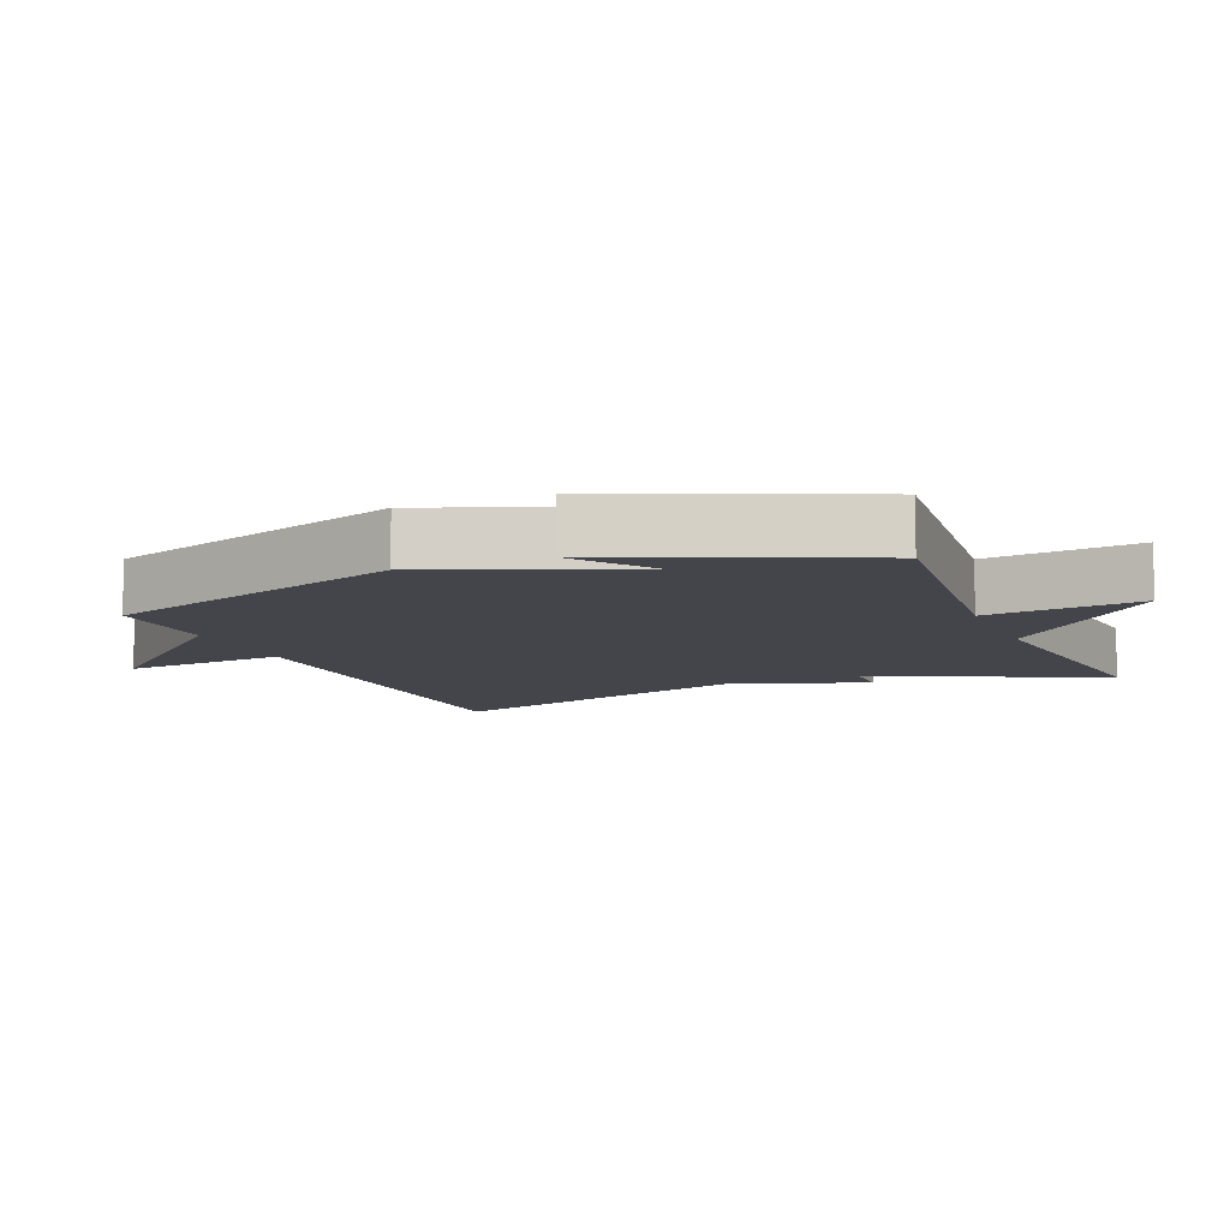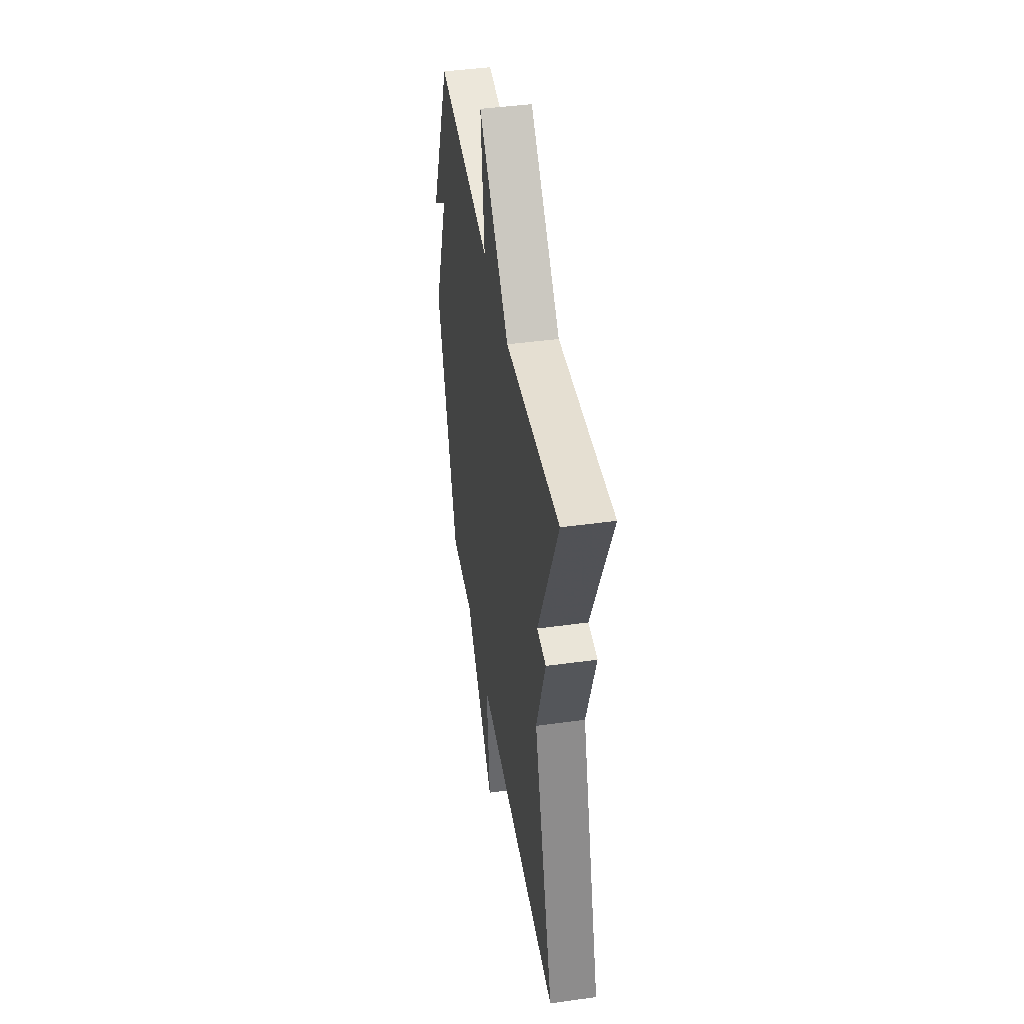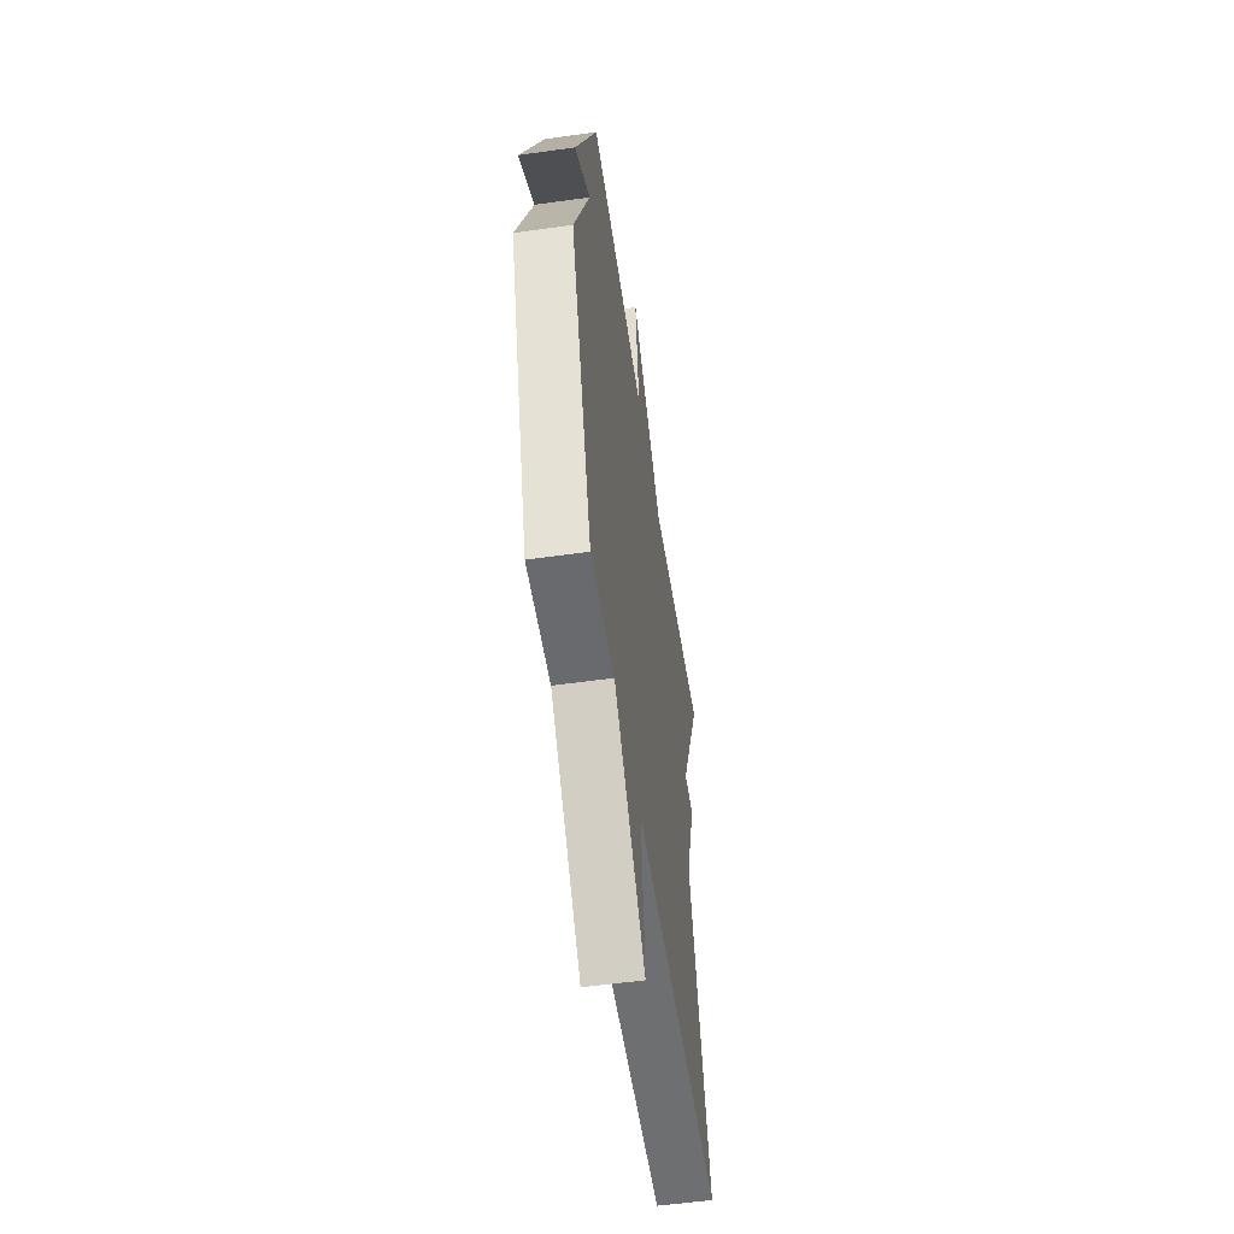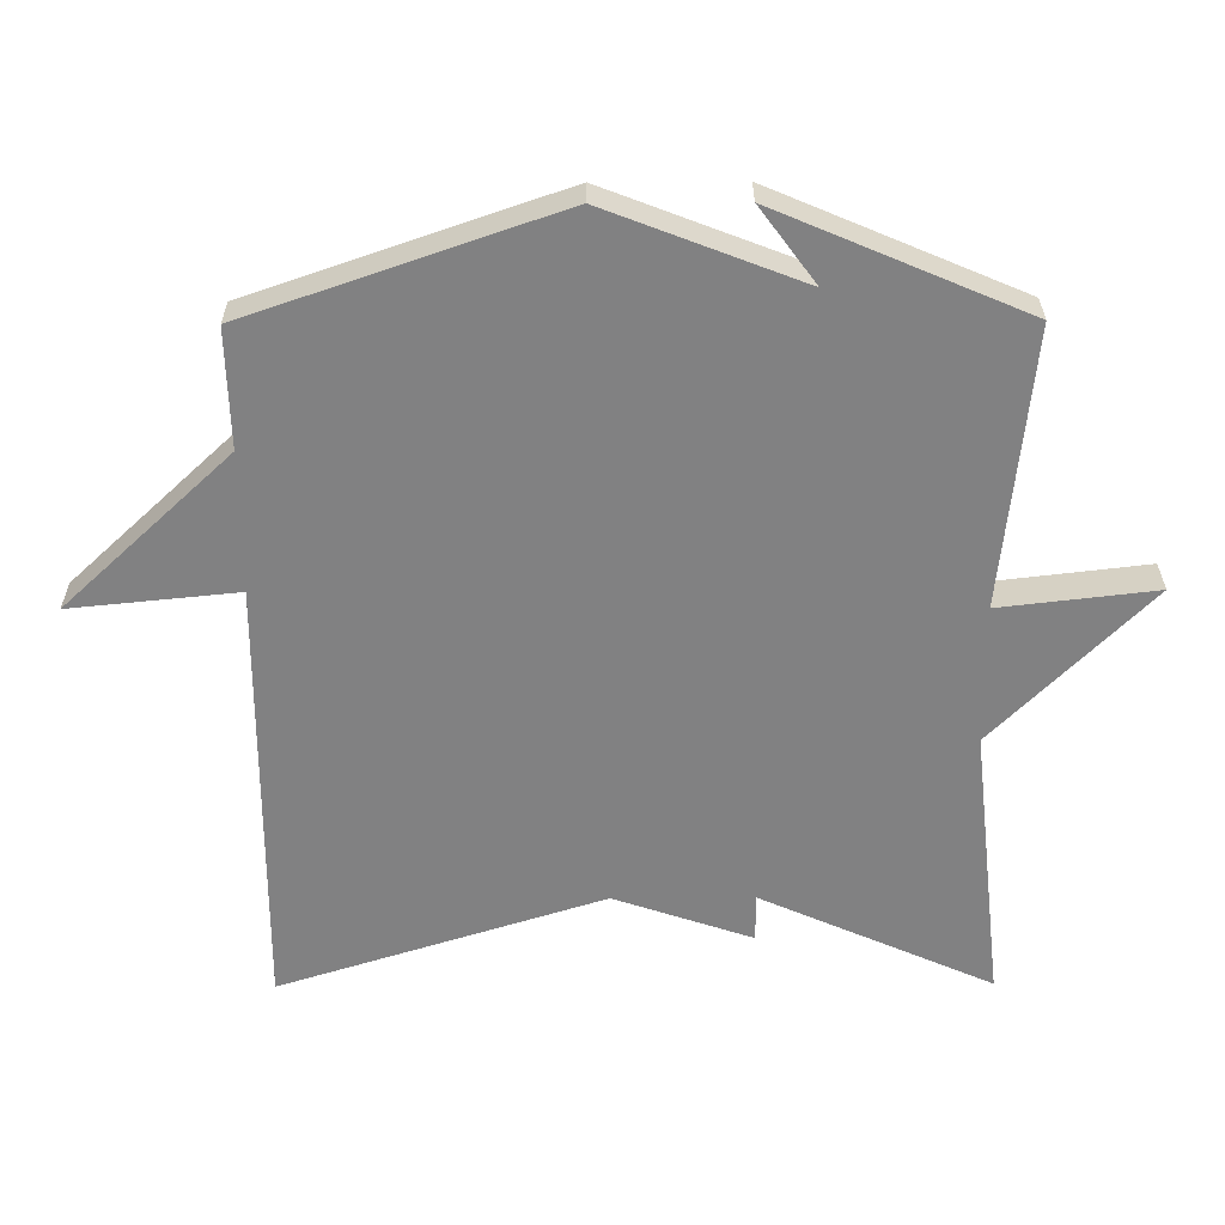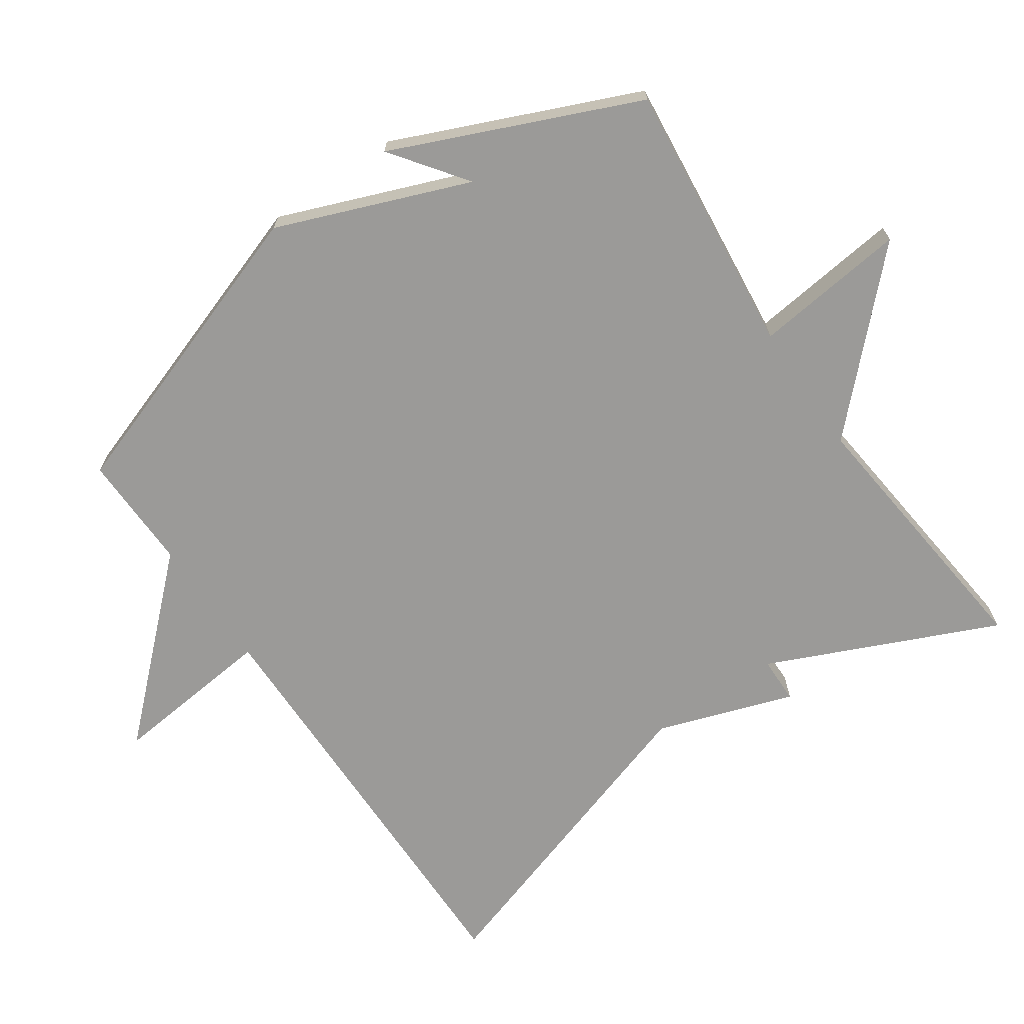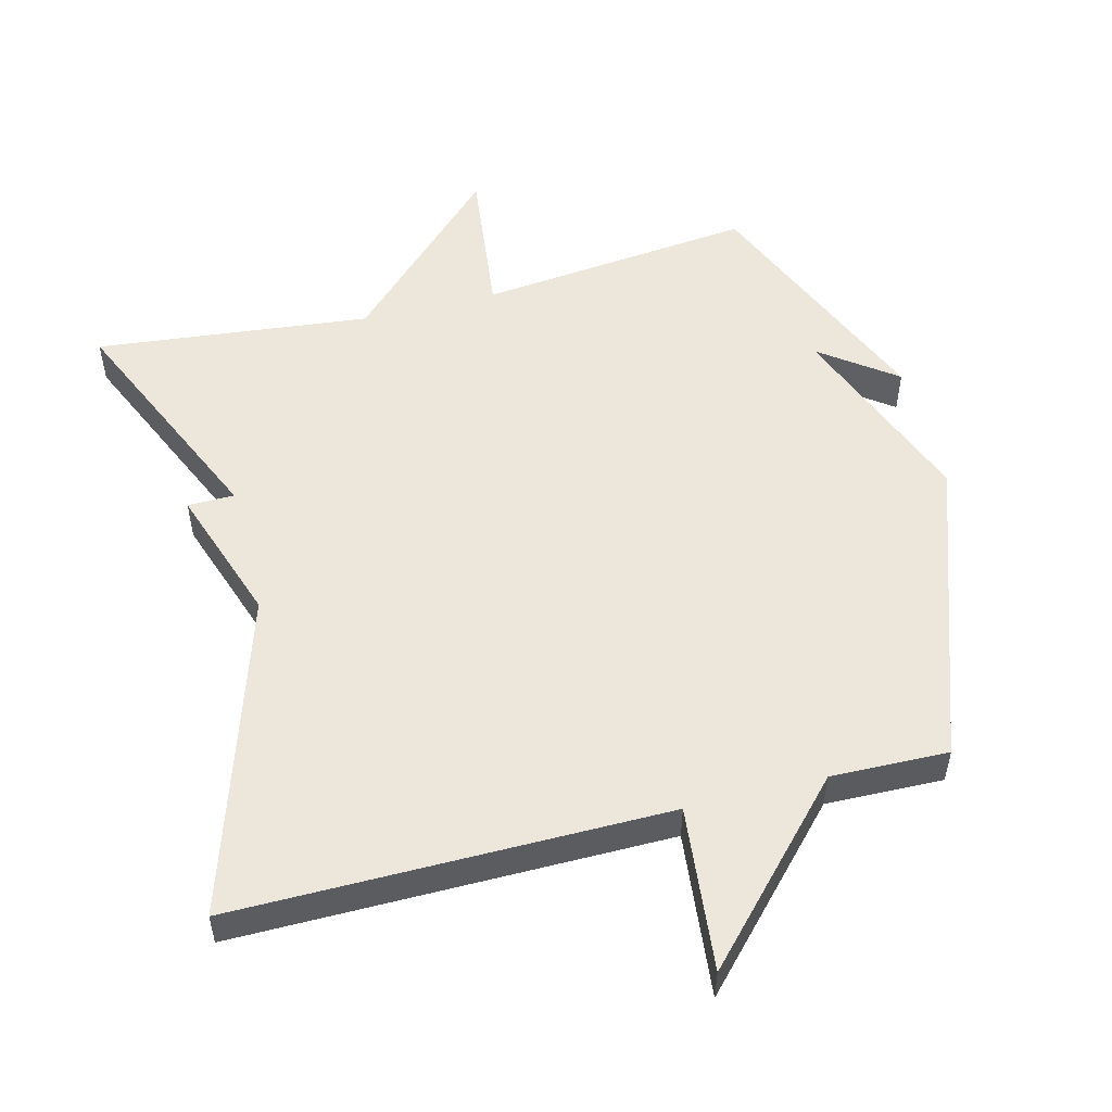
<metadata>
{"format":"obj","ext":"obj","renderer":"f3d","projection":"perspective","resolution":1024,"background":"white","views":[{"elev":-9.3,"azim":-67.4,"up":"+Y"},{"elev":43.9,"azim":80.8,"up":"+Z"},{"elev":-54.3,"azim":-81.5,"up":"+Z"},{"elev":-60.5,"azim":-89.7,"up":"+Y"},{"elev":-69.3,"azim":-55.5,"up":"+Y"},{"elev":53.1,"azim":165.7,"up":"+Y"}]}
</metadata>
<code>
v 0.5 0.07 0.5
v 0.352 0.07 0.167
v 0.42 0.07 0.166
v 0.352 0.07 -0.033
v 0.5 0.07 -0.5
v -0.129 0.07 -0.496
v -0.105 0.07 -0.736
v -0.329 0.07 -0.496
v -0.5 0.07 -0.5
v -0.653 0.07 -0.056
v -0.544 0.07 0.224
v -0.653 0.07 0.144
v -0.5 0.07 0.5
v -0.1 0.07 0.457
v -0.126 0.07 0.681
v 0.1 0.07 0.457
v 0.5 0 0.5
v 0.352 0 0.167
v 0.42 0 0.166
v 0.352 0 -0.033
v 0.5 0 -0.5
v -0.129 0 -0.496
v -0.105 0 -0.736
v -0.329 0 -0.496
v -0.5 0 -0.5
v -0.653 0 -0.056
v -0.544 0 0.224
v -0.653 0 0.144
v -0.5 0 0.5
v -0.1 0 0.457
v -0.126 0 0.681
v 0.1 0 0.457
f 14 15 16
f 11 12 13
f 11 13 14
f 11 14 16
f 10 11 16
f 9 10 16
f 8 9 16
f 6 7 8
f 4 5 6
f 4 6 8
f 3 4 8
f 2 3 8
f 1 2 8 16
f 32 31 30
f 29 28 27
f 30 29 27
f 32 30 27
f 32 27 26
f 32 26 25
f 32 25 24
f 24 23 22
f 22 21 20
f 24 22 20
f 24 20 19
f 24 19 18
f 32 24 18 17
f 1 17 18 2
f 2 18 19 3
f 3 19 20 4
f 4 20 21 5
f 5 21 22 6
f 6 22 23 7
f 7 23 24 8
f 8 24 25 9
f 9 25 26 10
f 10 26 27 11
f 11 27 28 12
f 12 28 29 13
f 13 29 30 14
f 14 30 31 15
f 15 31 32 16
f 16 32 17 1

</code>
